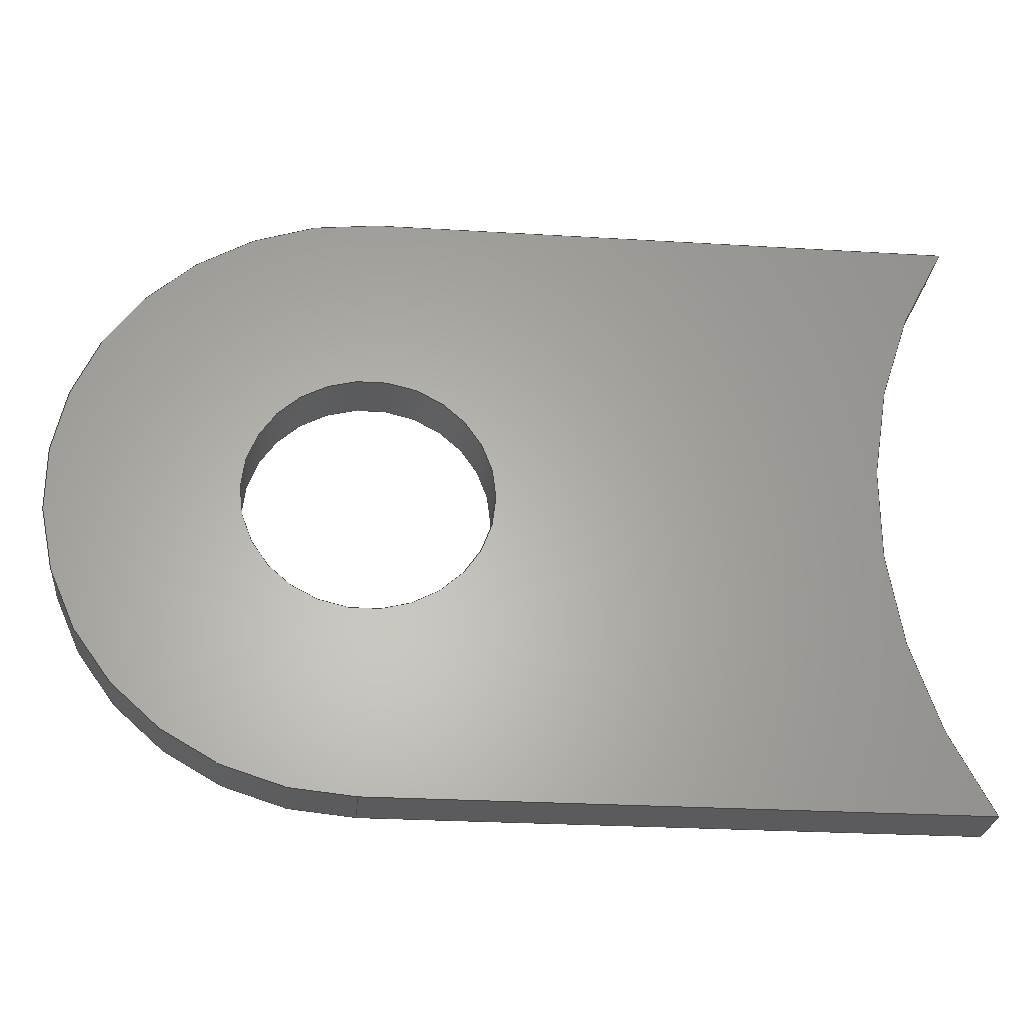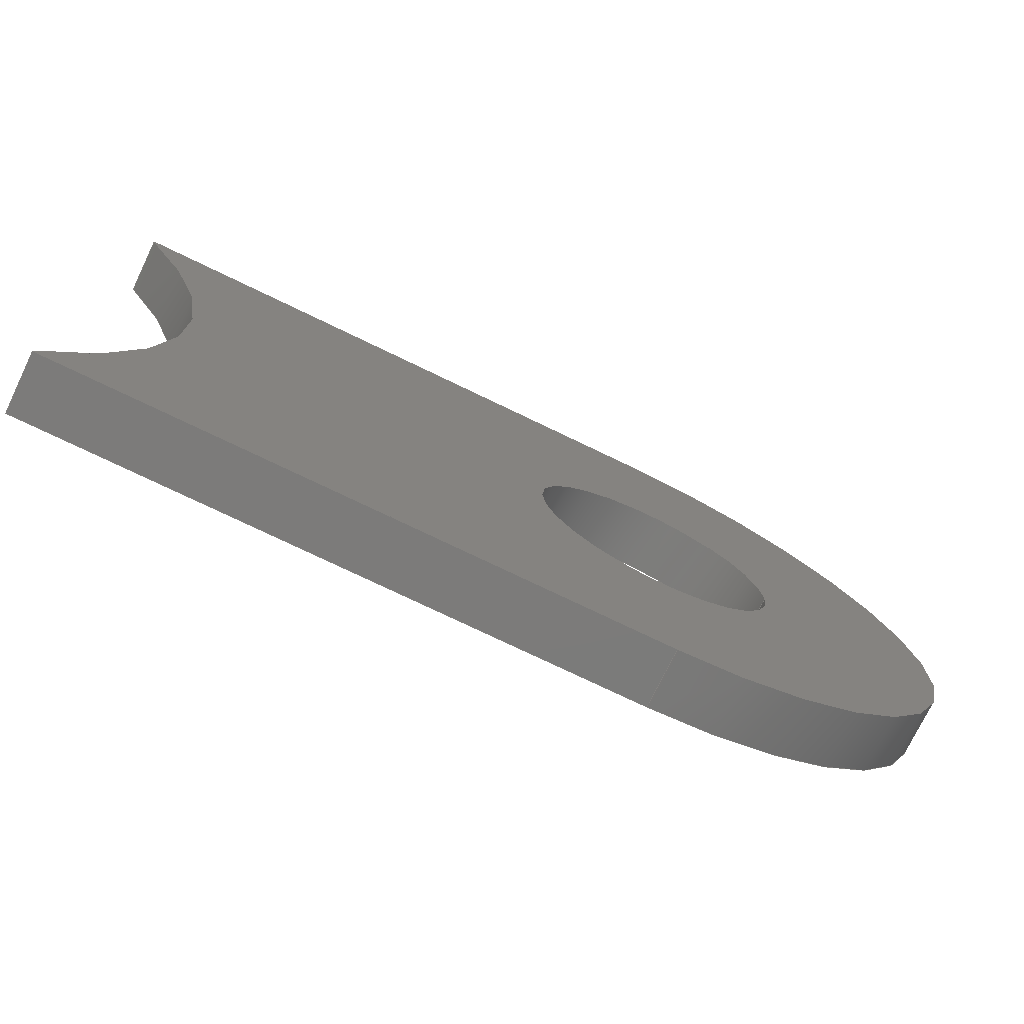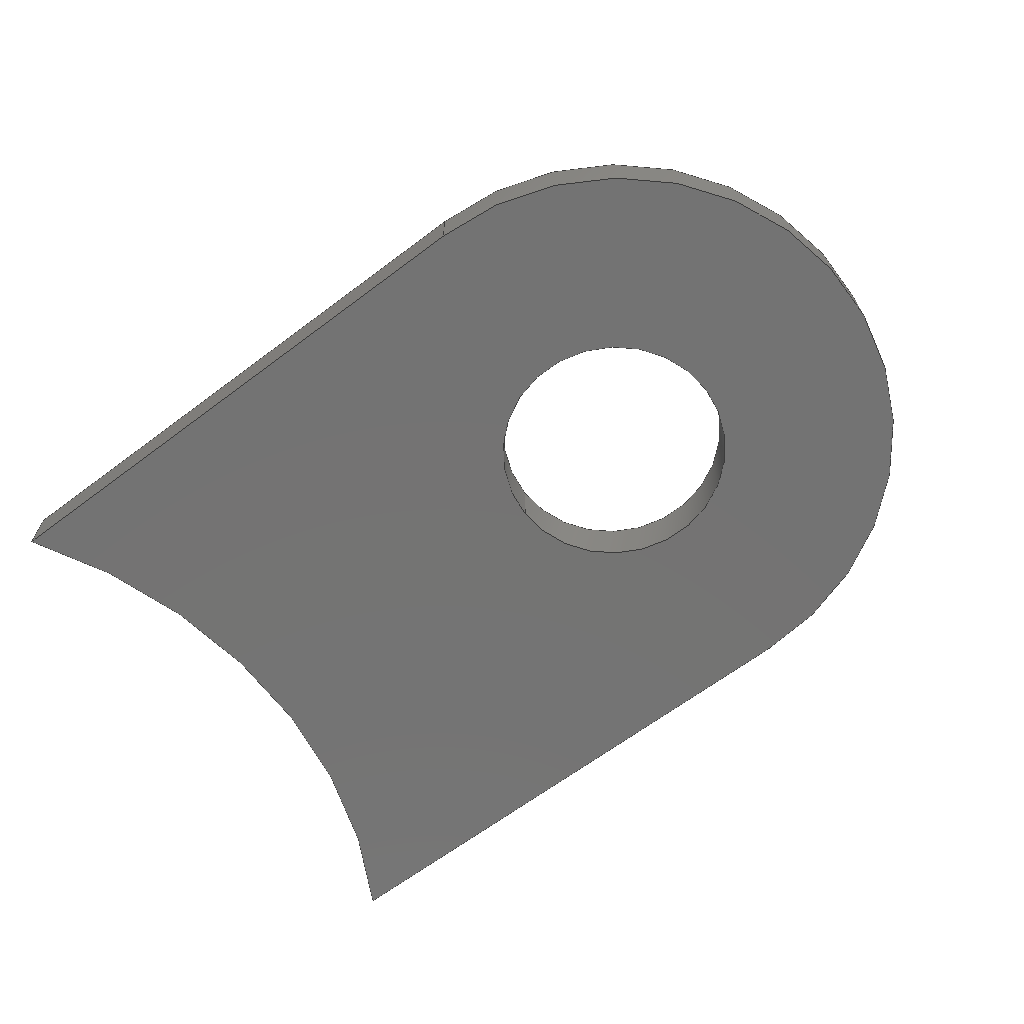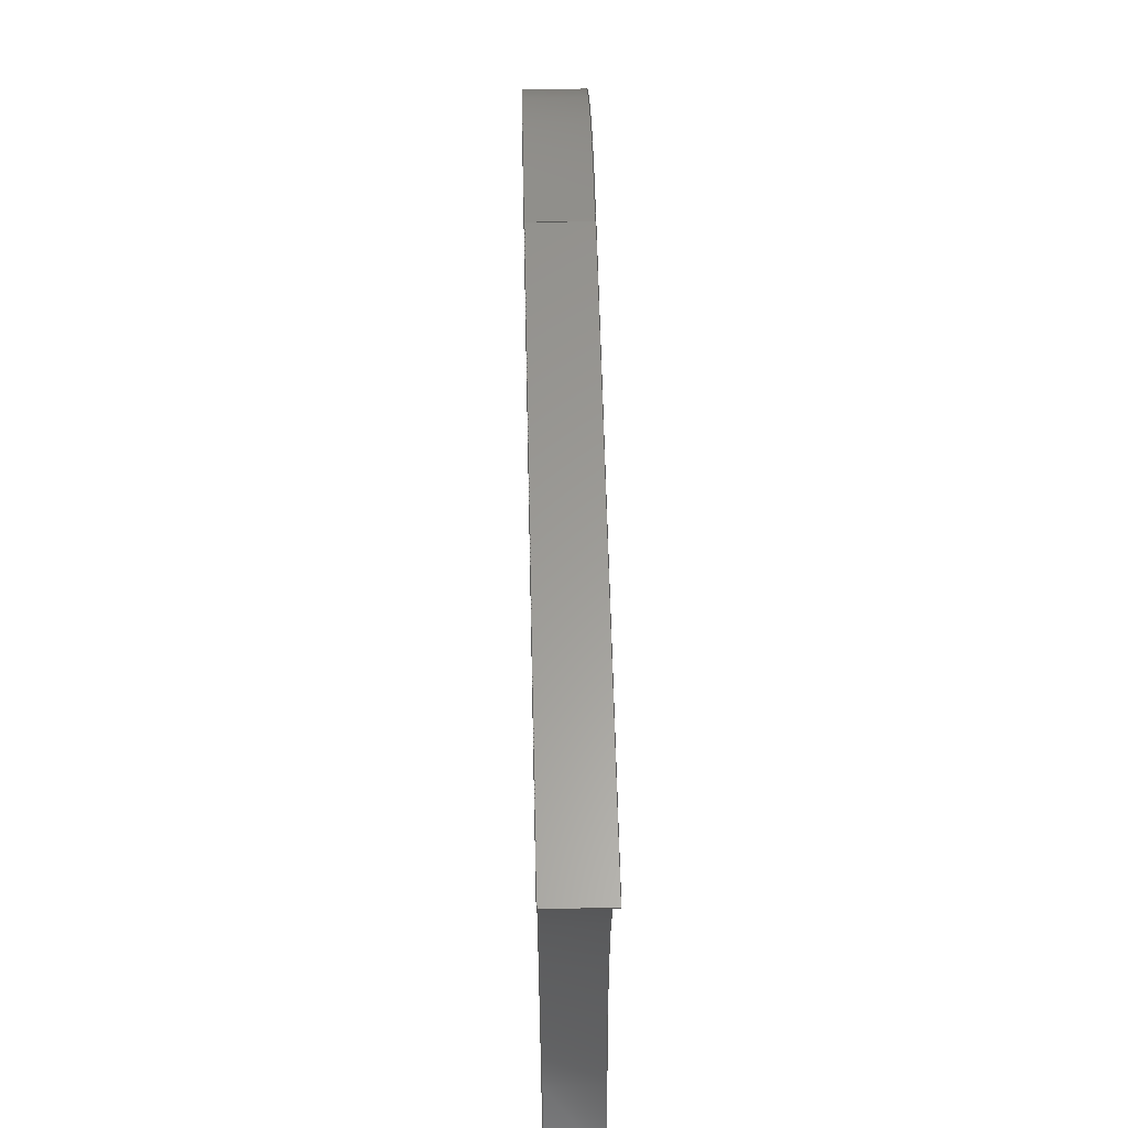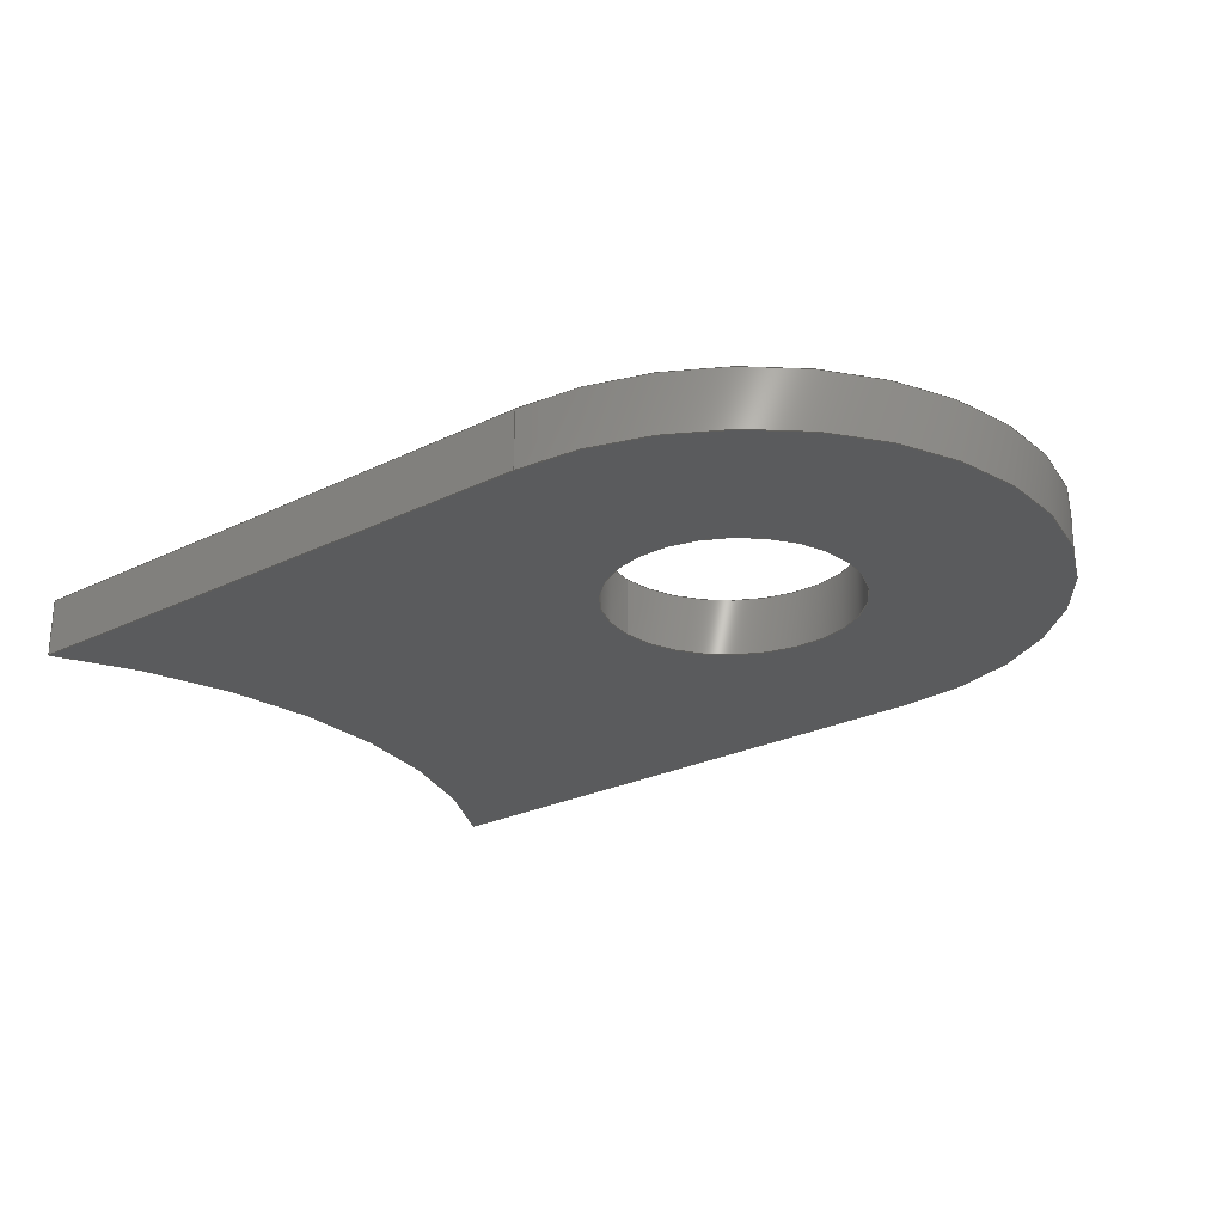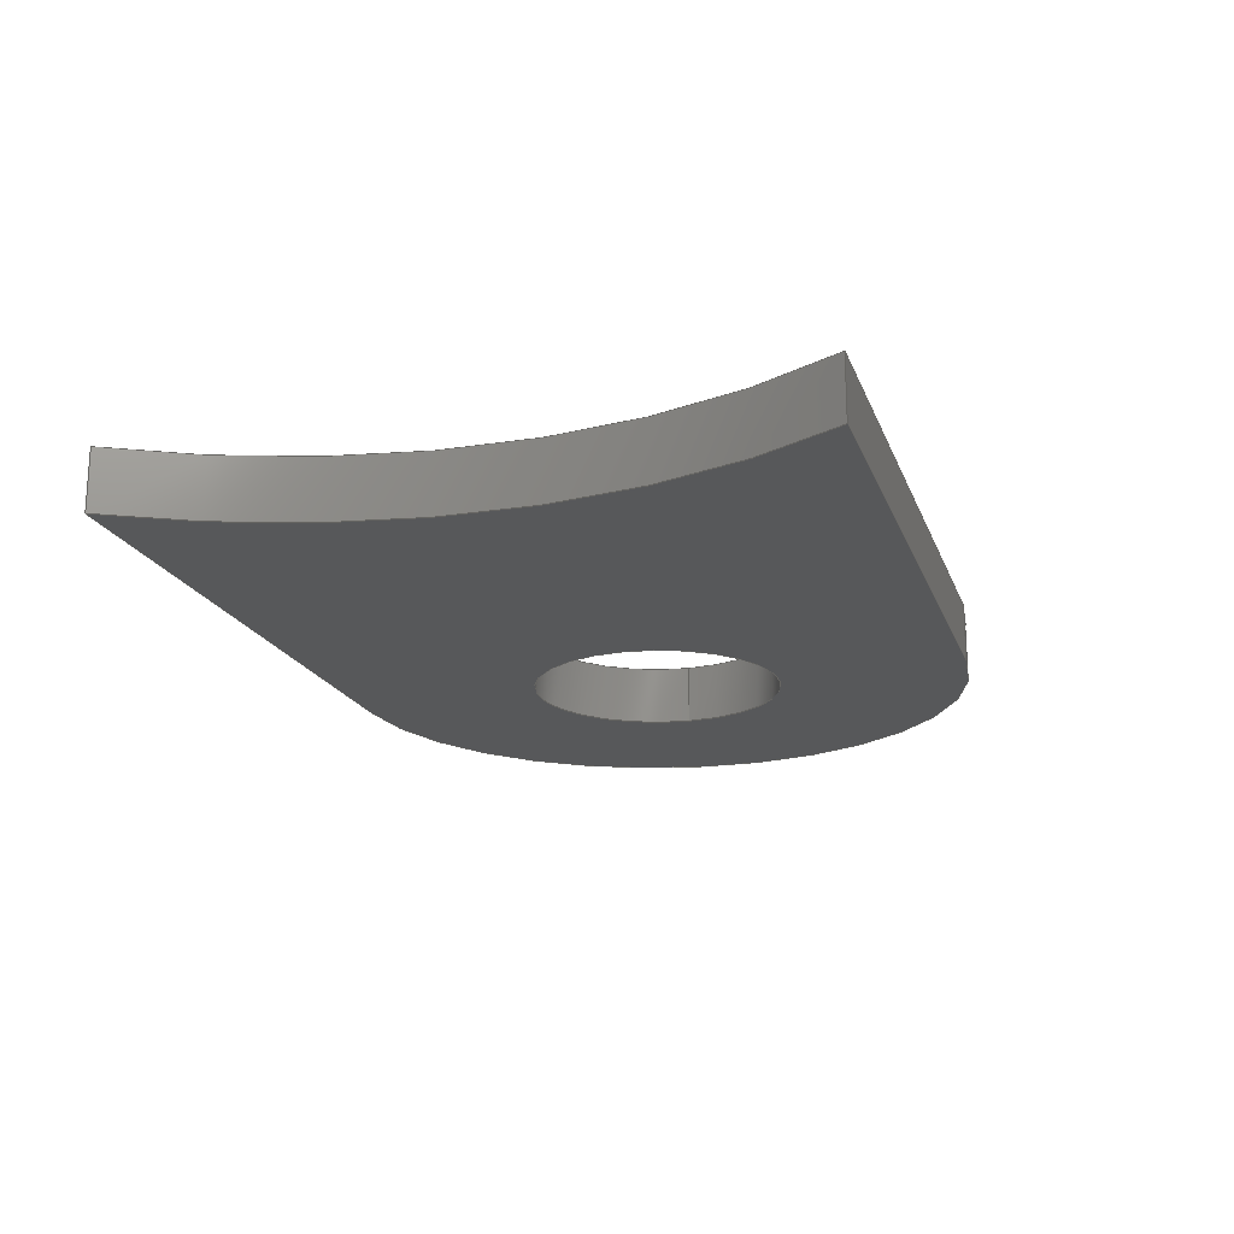
<metadata>
{"format":"iges","ext":"igs","renderer":"f3d","projection":"perspective","resolution":1024,"background":"white","views":[{"elev":-26.8,"azim":174.6,"up":"+Y"},{"elev":-74.6,"azim":-25.8,"up":"+Y"},{"elev":-65.8,"azim":37.0,"up":"+Z"},{"elev":60.2,"azim":-91.3,"up":"+Y"},{"elev":-25.4,"azim":38.3,"up":"+Z"},{"elev":-18.8,"azim":-73.3,"up":"+Z"}]}
</metadata>
<code>
START RECORD GO HERE.
1H,,1H;,20HCNEXT - IGES PRODUCT,26HChape_fixation_chassis.igs,44HIBM CAT
IA IGES - CATIA Version 5 Release 19 ,27HCATIA Version 5 Release 19 ,32,
75,6,75,15,11HEN_0300_011,1,2,2HMM,1000,1,15H2.018e+07,0.001,
1e+04,7HMathieu,14HHUSTON-DESKTOP,11,0,15H2.018e+07,;
     406       1       0       0       0       0       0       000010201
     406       0       0       1      15                               0
     108       2       0       0       0       0       0       001010001
     108       0       0       1       0                               0
     110       3       0       0       0       0       0       001010001
     110       0       0       1       0                               0
     110       4       0       0       0       0       0       001010001
     110       0       0       1       0                               0
     110       5       0       0       0       0       0       001010001
     110       0       0       1       0                               0
     110       6       0       0       0       0       0       001010001
     110       0       0       1       0                               0
     102       7       0       0       0       0       0       001010001
     102       0       0       1       0                               0
     142       8       0       0       0       0       0       001010001
     142       0       0       1       0                               0
     144       9       0       0   10000       0       0       000000000
     144       0       0       1       0                               0
     110      10       0       0       0       0       0       001010001
     110       0       0       1       0                               0
     110      11       0       0       0       0       0       001010001
     110       0       0       1       0                               0
     120      12       0       0       0       0       0       001010001
     120       0       0       1       0                               0
     124      13       0       0       0       0       0       001020201
     124       0       0       2       0                               0
     100      15       0       0       0       0      25       001010001
     100       0       0       1       0                               0
     110      16       0       0       0       0       0       001010001
     110       0       0       1       0                               0
     124      17       0       0       0       0       0       001020201
     124       0       0       2       0                               0
     100      19       0       0       0       0      31       001010001
     100       0       0       1       0                               0
     110      20       0       0       0       0       0       001010001
     110       0       0       1       0                               0
     102      21       0       0       0       0       0       001010001
     102       0       0       1       0                               0
     142      22       0       0       0       0       0       001010001
     142       0       0       1       0                               0
     144      23       0       0   10000       0       0       000000000
     144       0       0       1       0                               0
     108      24       0       0       0       0       0       001010001
     108       0       0       1       0                               0
     110      25       0       0       0       0       0       001010001
     110       0       0       1       0                               0
     110      26       0       0       0       0       0       001010001
     110       0       0       1       0                               0
     110      27       0       0       0       0       0       001010001
     110       0       0       1       0                               0
     110      28       0       0       0       0       0       001010001
     110       0       0       1       0                               0
     102      29       0       0       0       0       0       001010001
     102       0       0       1       0                               0
     142      30       0       0       0       0       0       001010001
     142       0       0       1       0                               0
     144      31       0       0   10000       0       0       000000000
     144       0       0       1       0                               0
     110      32       0       0       0       0       0       001010001
     110       0       0       1       0                               0
     110      33       0       0       0       0       0       001010001
     110       0       0       1       0                               0
     120      34       0       0       0       0       0       001010001
     120       0       0       1       0                               0
     124      35       0       0       0       0       0       001020201
     124       0       0       2       0                               0
     100      37       0       0       0       0      65       001010001
     100       0       0       1       0                               0
     110      38       0       0       0       0       0       001010001
     110       0       0       1       0                               0
     124      39       0       0       0       0       0       001020201
     124       0       0       2       0                               0
     100      41       0       0       0       0      71       001010001
     100       0       0       1       0                               0
     110      42       0       0       0       0       0       001010001
     110       0       0       1       0                               0
     102      43       0       0       0       0       0       001010001
     102       0       0       1       0                               0
     142      44       0       0       0       0       0       001010001
     142       0       0       1       0                               0
     144      45       0       0   10000       0       0       000000000
     144       0       0       1       0                               0
     110      46       0       0       0       0       0       001010001
     110       0       0       1       0                               0
     110      47       0       0       0       0       0       001010001
     110       0       0       1       0                               0
     120      48       0       0       0       0       0       001010001
     120       0       0       1       0                               0
     110      49       0       0       0       0       0       001010001
     110       0       0       1       0                               0
     124      50       0       0       0       0       0       001020201
     124       0       0       2       0                               0
     100      52       0       0       0       0      91       001010001
     100       0       0       1       0                               0
     110      53       0       0       0       0       0       001010001
     110       0       0       1       0                               0
     124      54       0       0       0       0       0       001020201
     124       0       0       1       0                               0
     100      55       0       0       0       0      97       001010001
     100       0       0       1       0                               0
     102      56       0       0       0       0       0       001010001
     102       0       0       1       0                               0
     142      57       0       0       0       0       0       001010001
     142       0       0       1       0                               0
     144      58       0       0   10000       0       0       000000000
     144       0       0       1       0                               0
     110      59       0       0       0       0       0       001010001
     110       0       0       1       0                               0
     110      60       0       0       0       0       0       001010001
     110       0       0       1       0                               0
     120      61       0       0       0       0       0       001010001
     120       0       0       1       0                               0
     110      62       0       0       0       0       0       001010001
     110       0       0       1       0                               0
     124      63       0       0       0       0       0       001020201
     124       0       0       1       0                               0
     100      64       0       0       0       0     115       001010001
     100       0       0       1       0                               0
     110      65       0       0       0       0       0       001010001
     110       0       0       1       0                               0
     124      66       0       0       0       0       0       001020201
     124       0       0       2       0                               0
     100      68       0       0       0       0     121       001010001
     100       0       0       1       0                               0
     102      69       0       0       0       0       0       001010001
     102       0       0       1       0                               0
     142      70       0       0       0       0       0       001010001
     142       0       0       1       0                               0
     144      71       0       0   10000       0       0       000000000
     144       0       0       1       0                               0
     108      72       0       0       0       0       0       001010001
     108       0       0       1       0                               0
     110      73       0       0       0       0       0       001010001
     110       0       0       1       0                               0
     124      74       0       0       0       0       0       001020201
     124       0       0       2       0                               0
     100      76       0       0       0       0     135       001010001
     100       0       0       1       0                               0
     110      77       0       0       0       0       0       001010001
     110       0       0       1       0                               0
     124      78       0       0       0       0       0       001020201
     124       0       0       2       0                               0
     100      80       0       0       0       0     141       001010001
     100       0       0       1       0                               0
     102      81       0       0       0       0       0       001010001
     102       0       0       1       0                               0
     142      82       0       0       0       0       0       001010001
     142       0       0       1       0                               0
     124      83       0       0       0       0       0       001020201
     124       0       0       1       0                               0
     100      84       0       0       0       0     149       001010001
     100       0       0       1       0                               0
     124      85       0       0       0       0       0       001020201
     124       0       0       2       0                               0
     100      87       0       0       0       0     153       001010001
     100       0       0       1       0                               0
     102      88       0       0       0       0       0       001010001
     102       0       0       1       0                               0
     142      89       0       0       0       0       0       001010001
     142       0       0       1       0                               0
     144      90       0       0   10000       0       0       000000000
     144       0       0       1       0                               0
     108      91       0       0       0       0       0       001010001
     108       0       0       1       0                               0
     124      92       0       0       0       0       0       001020201
     124       0       0       2       0                               0
     100      94       0       0       0       0     165       001010001
     100       0       0       1       0                               0
     110      95       0       0       0       0       0       001010001
     110       0       0       1       0                               0
     124      96       0       0       0       0       0       001020201
     124       0       0       2       0                               0
     100      98       0       0       0       0     171       001010001
     100       0       0       1       0                               0
     110      99       0       0       0       0       0       001010001
     110       0       0       1       0                               0
     102     100       0       0       0       0       0       001010001
     102       0       0       1       0                               0
     142     101       0       0       0       0       0       001010001
     142       0       0       1       0                               0
     124     102       0       0       0       0       0       001020201
     124       0       0       1       0                               0
     100     103       0       0       0       0     181       001010001
     100       0       0       1       0                               0
     124     104       0       0       0       0       0       001020201
     124       0       0       2       0                               0
     100     106       0       0       0       0     185       001010001
     100       0       0       1       0                               0
     102     107       0       0       0       0       0       001010001
     102       0       0       1       0                               0
     142     108       0       0       0       0       0       001010001
     142       0       0       1       0                               0
     144     109       0       0   10000       0       0       000000000
     144       0       0       1       0                               0
406,1,15HCorps principal,0,0;                                          1
108,0,-1,0,8,0,12.69,-8,0,1,0,0;                   3
110,12.69,-8,1.5,28,-8,1.5,0,0;                            5
110,28,-8,1.5,28,-8,0,0,0;                                   7
110,28,-8,0,12.69,-8,0,0,0;                            9
110,12.69,-8,0,12.69,-8,1.5,0,0;                    11
102,4,5,7,9,11,0,0;                                                   13
142,0,3,0,13,2,0,0;                                                   15
144,3,1,0,15,0,1,1;                                                   17
110,28,0,0.75,28,0,1.75,0,0;                                  19
110,28,-8,0,28,-8,1.5,0,0;                                  21
120,19,21,0,6.283,0,0;                                        23
124,-8.882e-16,1,0,28,-1,-8.882e-16,0,        25
0,0,0,1,1.5,0,0;                                              25
100,0,0,0,8,0,-8,-3.553e-15,0,0;                   27
110,28,8,1.5,28,8,0,0,0;                                    29
124,4.441e-16,1,0,28,1,-4.441e-16,0,0,      31
0,0,-1,0,0,0;                                                 31
100,0,0,0,8,0,-8,-3.553e-15,0,0;                   33
110,28,-8,0,28,-8,1.5,0,0;                                  35
102,4,27,29,33,35,0,0;                                                37
142,0,23,0,37,2,0,0;                                                  39
144,23,1,0,39,0,1,1;                                                  41
108,0,-1,0,-8,0,12.69,8,0,1,0,0;                  43
110,28,8,1.5,12.69,8,1.5,0,0;                             45
110,12.69,8,1.5,12.69,8,0,0,0;                      47
110,12.69,8,0,28,8,0,0,0;                             49
110,28,8,0,28,8,1.5,0,0;                                    51
102,4,45,47,49,51,0,0;                                                53
142,0,43,0,53,2,0,0;                                                  55
144,43,1,0,55,0,1,1;                                                  57
110,0,0,0.75,0,0,1.75,0,0;                                    59
110,12.69,-8,0,12.69,-8,1.5,0,0;                    61
120,59,61,0,6.283,0,0;                                        63
124,0.8459,0.5333,0,0,0.5333,                   65
-0.8459,0,0,0,0,-1,1.5,0,0;                           65
100,0,0,0,15,0,6.467,13.53,0,0;                 67
110,12.69,-8,1.5,12.69,-8,0,0,0;                    69
124,0.8459,0.5333,0,0,-0.5333,                  71
0.8459,0,0,0,0,1,0,0,0;                             71
100,0,0,0,15,0,6.467,13.53,0,0;                 73
110,12.69,8,0,12.69,8,1.5,0,0;                      75
102,4,67,69,73,75,0,0;                                                77
142,0,63,0,77,2,0,0;                                                  79
144,63,1,0,79,0,1,1;                                                  81
110,28,0,0.75,28,0,1.75,0,0;                                  83
110,24.8,3.919e-16,0,24.8,3.919e-16,1.5,0,0;          85
120,83,85,0,6.283,0,0;                                        87
110,24.8,3.919e-16,1.5,24.8,3.919e-16,0,0,0;          89
124,-1,-1.225e-16,0,28,1.225e-16,-1,0,        91
0,0,0,1,0,0,0;                                              91
100,0,0,0,3.2,0,-3.2,-3.919e-16,0,0;                   93
110,31.2,0,0,31.2,0,1.5,0,0;                                    95
124,1,0,0,28,0,-1,0,0,0,0,-1,1.5,0,0;           97
100,0,0,0,3.2,0,-3.2,-3.919e-16,0,0;                   99
102,4,89,93,95,99,0,0;                                               101
142,0,87,0,101,2,0,0;                                                103
144,87,1,0,103,0,1,1;                                                105
110,28,0,0.75,28,0,1.75,0,0;                                 107
110,31.2,0,0,31.2,0,1.5,0,0;                                   109
120,107,109,0,6.283,0,0;                                     111
110,31.2,0,1.5,31.2,0,0,0,0;                                   113
124,1,0,0,28,0,1,0,0,0,0,1,0,0,0;            115
100,0,0,0,3.2,0,-3.2,3.919e-16,0,0;                   117
110,24.8,3.919e-16,0,24.8,3.919e-16,1.5,0,0;         119
124,-1,1.225e-16,0,28,1.225e-16,1,0,0,     121
0,0,-1,1.5,0,0;                                                121
100,0,0,0,3.2,0,-3.2,3.919e-16,0,0;                   123
102,4,113,117,119,123,0,0;                                           125
142,0,111,0,125,2,0,0;                                               127
144,111,1,0,127,0,1,1;                                               129
108,0,0,1,0,0,0,0,0,1,0,0;                           131
110,12.69,-8,0,28,-8,0,0,0;                          133
124,-8.882e-16,1,0,28,-1,-8.882e-16,0,       135
0,0,0,1,0,0,0;                                             135
100,0,0,0,8,0,-8,-3.553e-15,0,0;                  137
110,28,8,0,12.69,8,0,0,0;                            139
124,0.8459,0.5333,0,0,0.5333,                  141
-0.8459,0,0,0,0,-1,0,0,0;                          141
100,0,0,0,15,0,6.467,13.53,0,0;                143
102,4,133,137,139,143,0,0;                                           145
142,0,131,0,145,2,0,0;                                               147
124,1,0,0,28,0,-1,0,0,0,0,-1,0,0,0;          149
100,0,0,0,3.2,0,-3.2,-3.919e-16,0,0;                  151
124,-1,1.225e-16,0,28,1.225e-16,1,0,0,     153
0,0,-1,0,0,0;                                                153
100,0,0,0,3.2,0,-3.2,3.919e-16,0,0;                   155
102,2,151,155,0,0;                                                   157
142,0,131,0,157,2,0,0;                                               159
144,131,1,1,147,159,0,1,1;                                           161
108,0,0,1,1.5,0,0,0,1.5,1,0,0;                           163
124,0.8459,0.5333,0,0,-0.5333,                 165
0.8459,0,0,0,0,1,1.5,0,0;                            165
100,0,0,0,15,0,6.467,13.53,0,0;                167
110,12.69,8,1.5,28,8,1.5,0,0;                            169
124,4.441e-16,1,0,28,1,-4.441e-16,0,0,     171
0,0,-1,1.5,0,0;                                                171
100,0,0,0,8,0,-8,-3.553e-15,0,0;                  173
110,28,-8,1.5,12.69,-8,1.5,0,0;                          175
102,4,167,169,173,175,0,0;                                           177
142,0,163,0,177,2,0,0;                                               179
124,1,0,0,28,0,1,0,0,0,0,1,1.5,0,0;            181
100,0,0,0,3.2,0,-3.2,3.919e-16,0,0;                   183
124,-1,-1.225e-16,0,28,1.225e-16,-1,0,       185
0,0,0,1,1.5,0,0;                                             185
100,0,0,0,3.2,0,-3.2,-3.919e-16,0,0;                  187
102,2,183,187,0,0;                                                   189
142,0,163,0,189,2,0,0;                                               191
144,163,1,1,179,191,0,1,1;                                           193
S      1G      4D    194P    109
</code>
